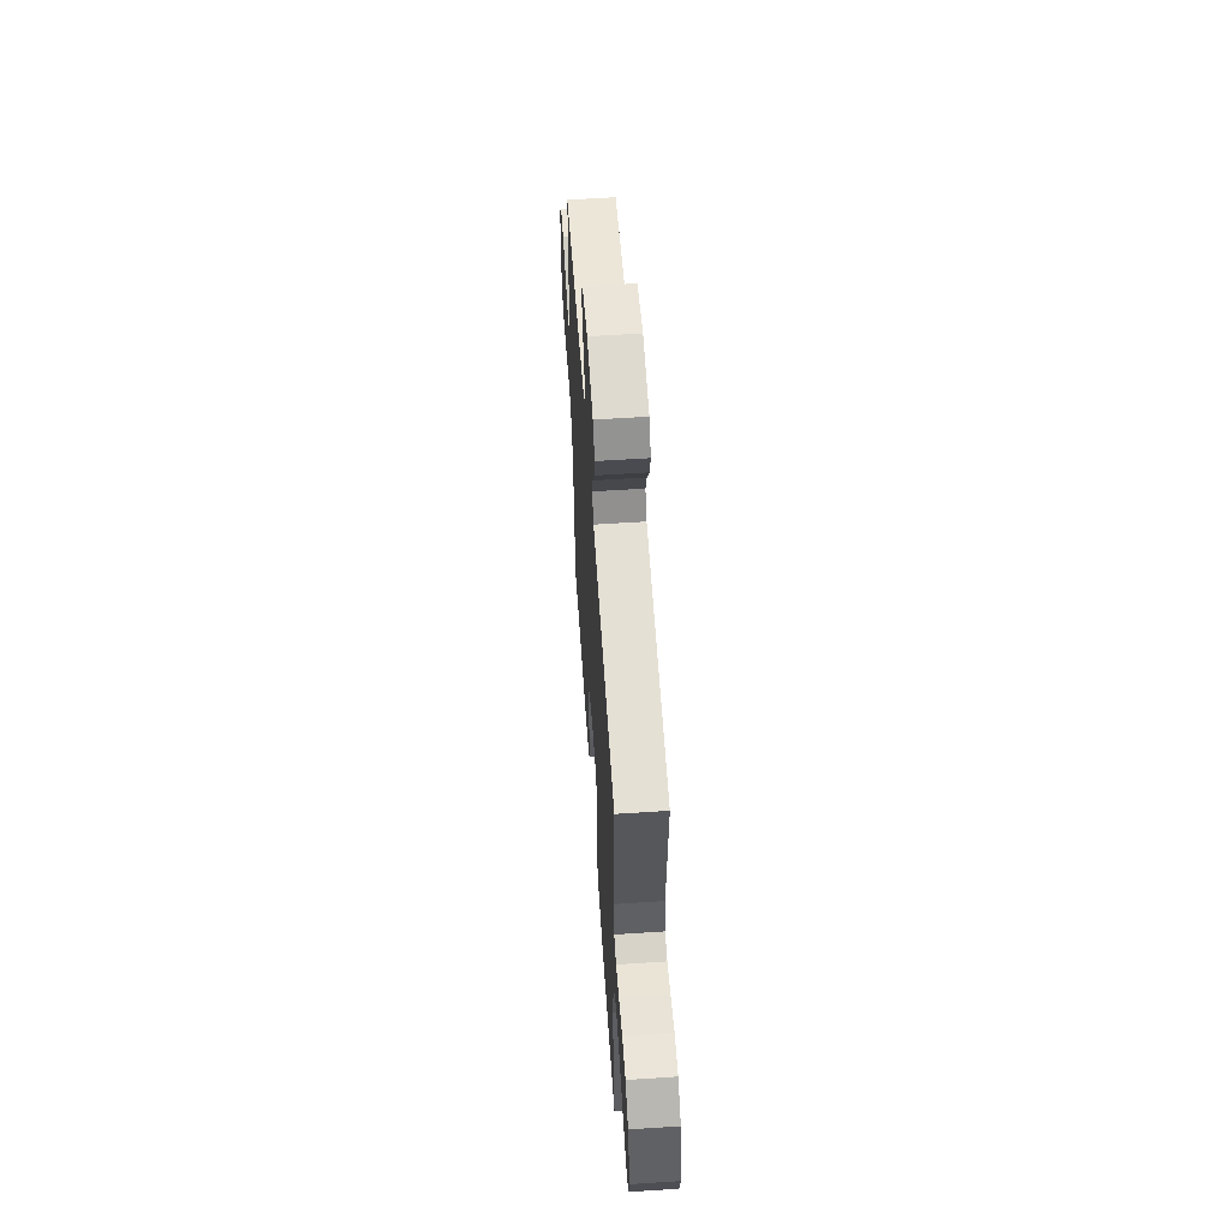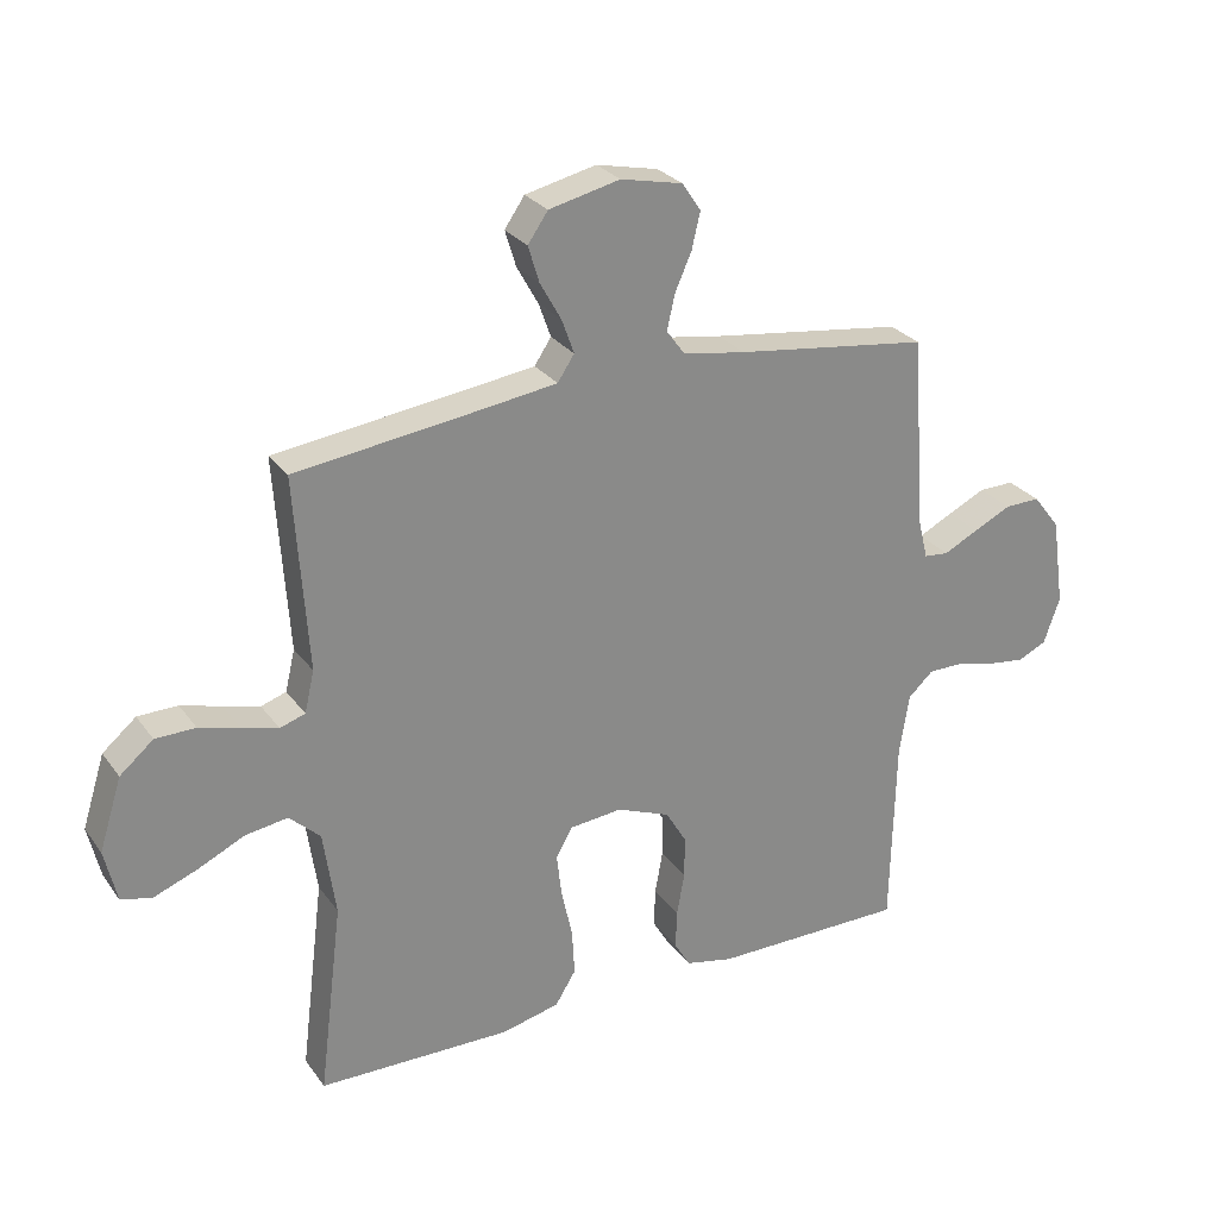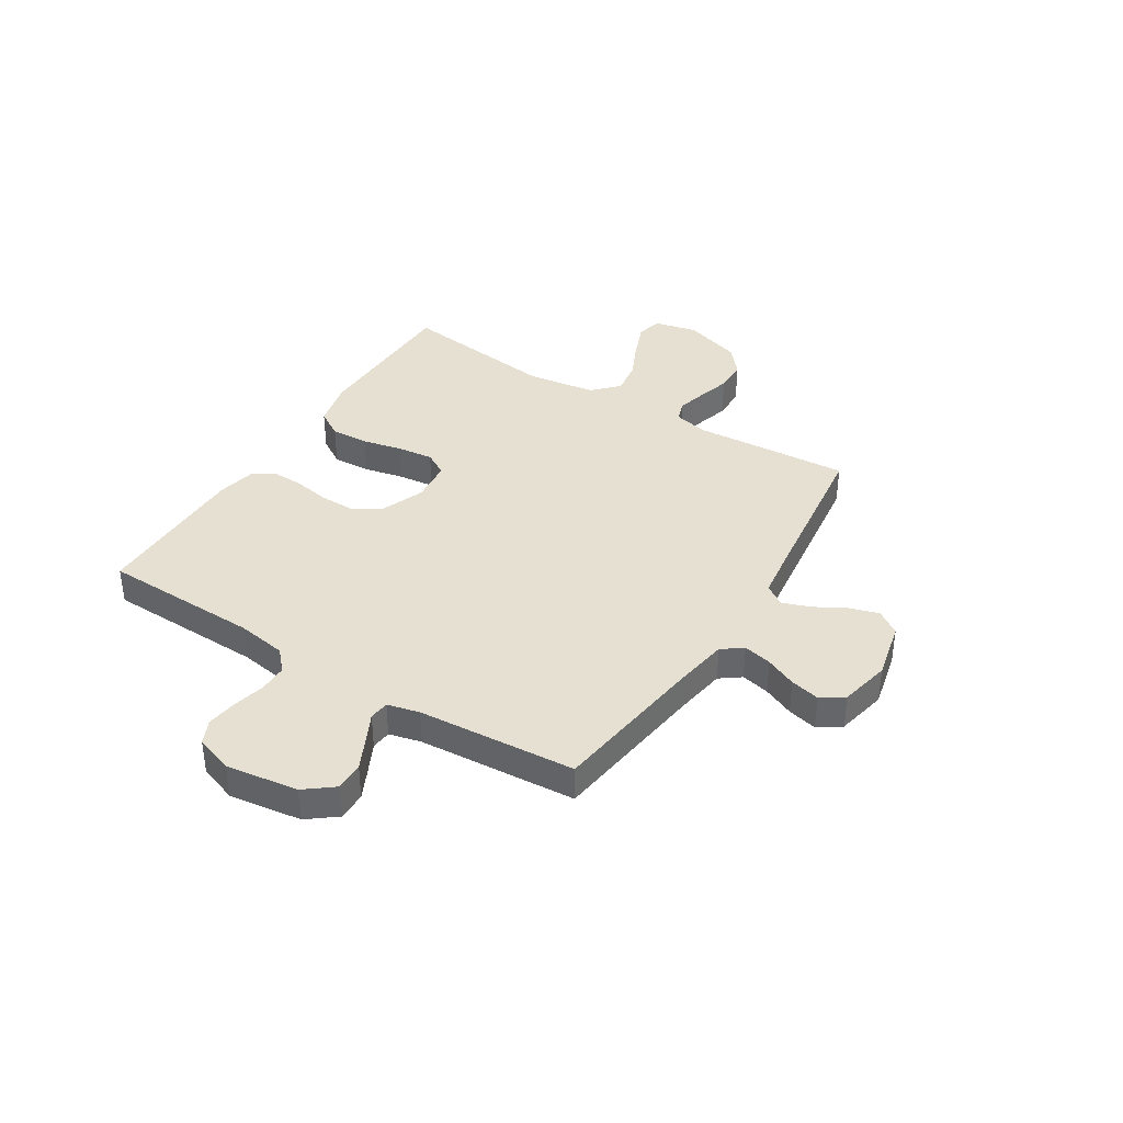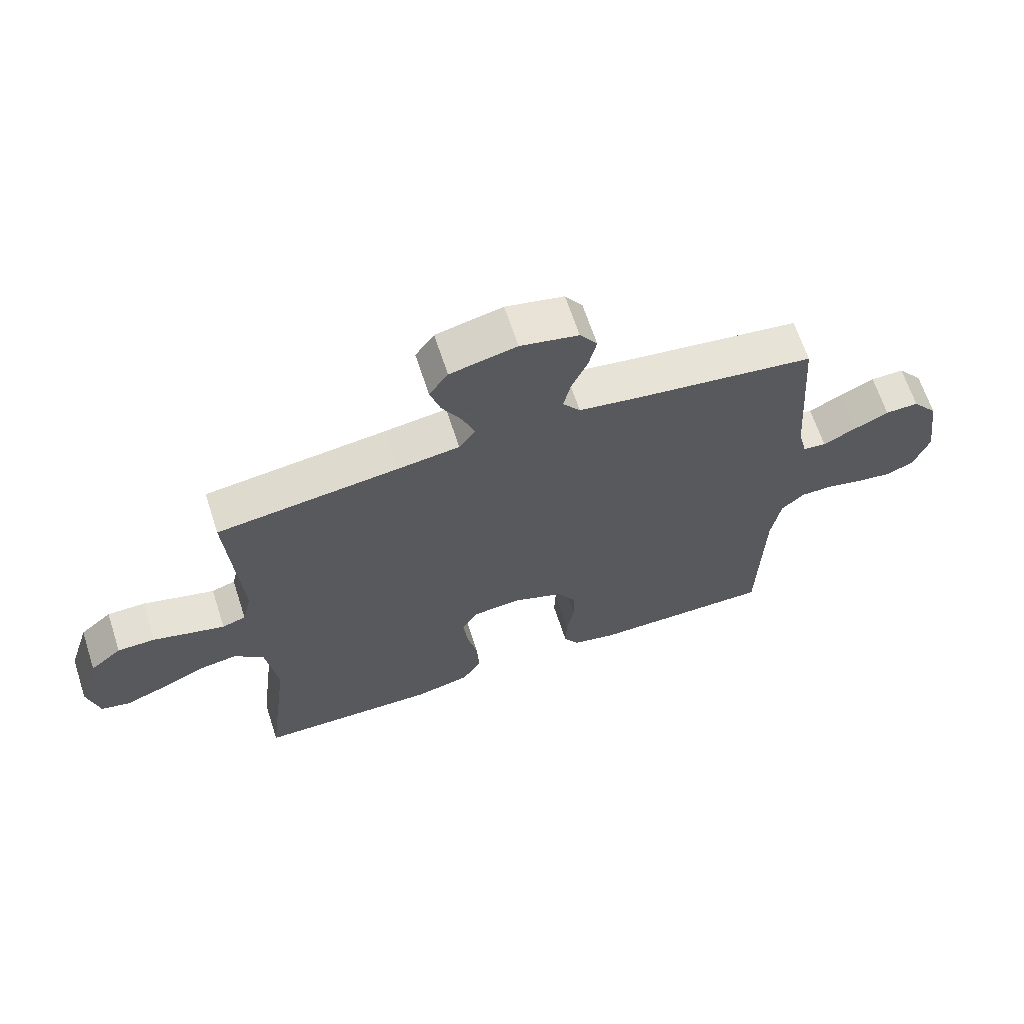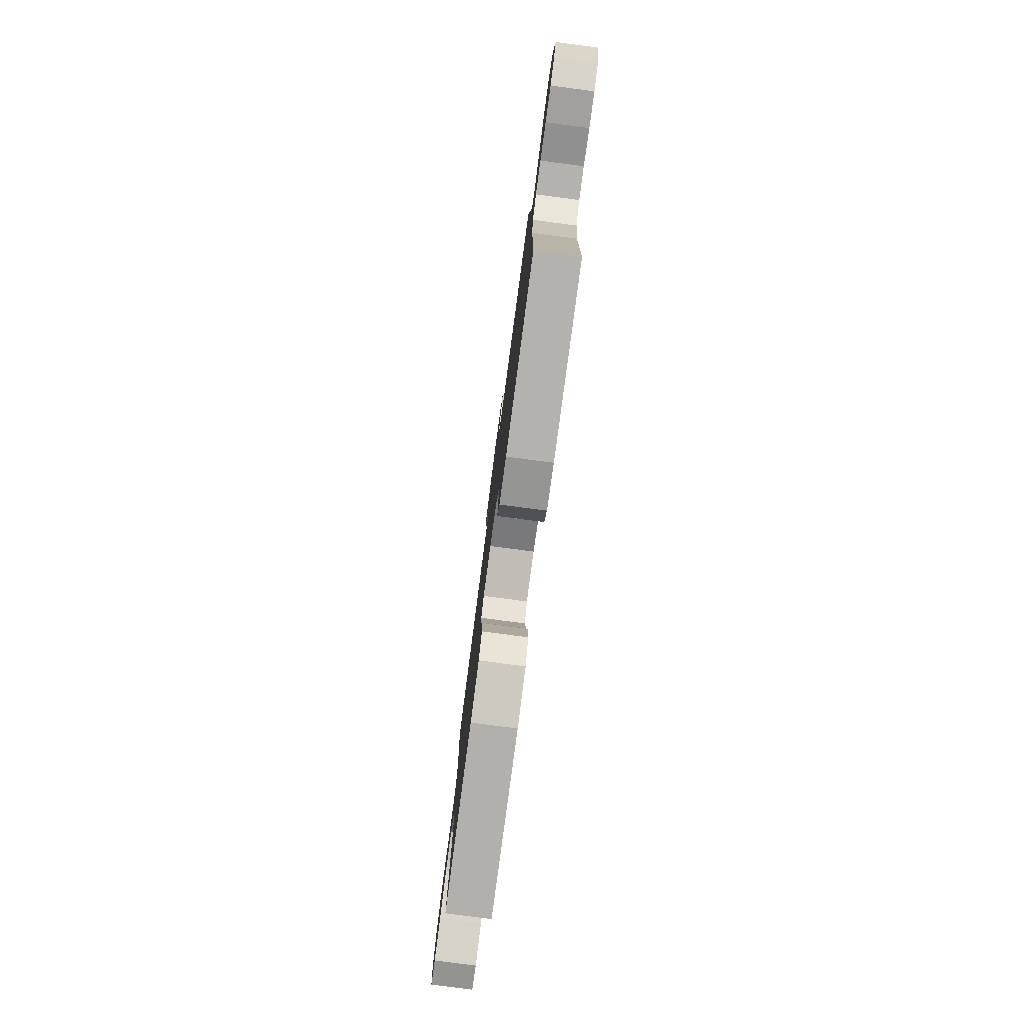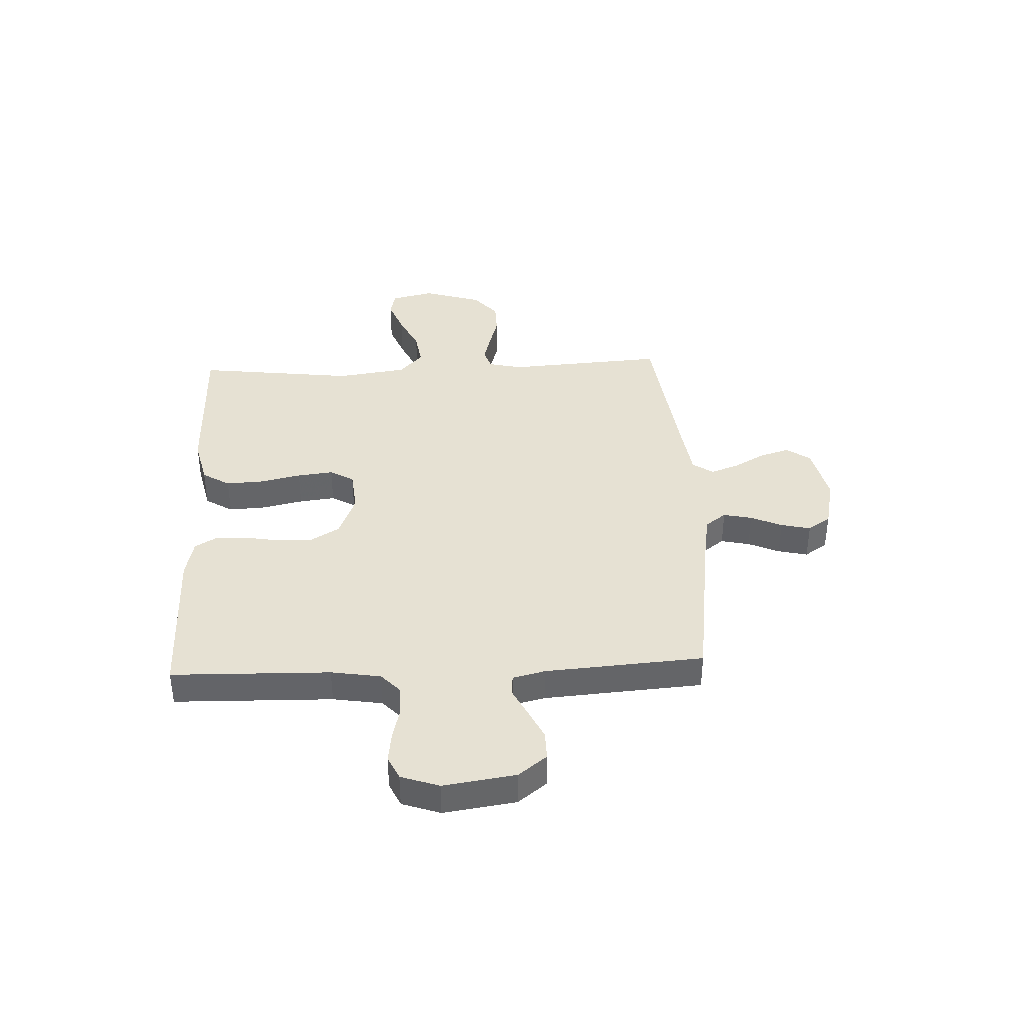
<metadata>
{"format":"obj","ext":"obj","renderer":"f3d","projection":"perspective","resolution":1024,"background":"white","views":[{"elev":58.3,"azim":86.1,"up":"+Z"},{"elev":27.3,"azim":151.8,"up":"+Z"},{"elev":38.5,"azim":-58.0,"up":"+Y"},{"elev":65.6,"azim":161.9,"up":"+Z"},{"elev":-79.7,"azim":-97.5,"up":"+Z"},{"elev":38.8,"azim":-92.6,"up":"+Y"}]}
</metadata>
<code>
v -0.5 0.07 -0.5
v -0.507 0.07 -0.2
v -0.522 0.07 -0.106
v -0.561 0.07 -0.07
v -0.615 0.07 -0.07
v -0.676 0.07 -0.085
v -0.734 0.07 -0.093
v -0.779 0.07 -0.072
v -0.804 0.07 0
v -0.784 0.07 0.137
v -0.742 0.07 0.191
v -0.687 0.07 0.19
v -0.629 0.07 0.162
v -0.575 0.07 0.135
v -0.537 0.07 0.139
v -0.522 0.07 0.2
v -0.5 0.07 0.5
v -0.2 0.07 0.541
v -0.103 0.07 0.557
v -0.074 0.07 0.596
v -0.086 0.07 0.65
v -0.112 0.07 0.709
v -0.125 0.07 0.765
v -0.096 0.07 0.808
v 0 0.07 0.829
v 0.11 0.07 0.804
v 0.141 0.07 0.759
v 0.124 0.07 0.703
v 0.091 0.07 0.644
v 0.072 0.07 0.591
v 0.098 0.07 0.552
v 0.2 0.07 0.538
v 0.5 0.07 0.5
v 0.48 0.07 0.2
v 0.495 0.07 0.136
v 0.534 0.07 0.123
v 0.59 0.07 0.138
v 0.653 0.07 0.156
v 0.715 0.07 0.155
v 0.767 0.07 0.111
v 0.802 0.07 0
v 0.783 0.07 -0.082
v 0.735 0.07 -0.093
v 0.668 0.07 -0.067
v 0.596 0.07 -0.033
v 0.53 0.07 -0.023
v 0.482 0.07 -0.068
v 0.463 0.07 -0.2
v 0.5 0.07 -0.5
v 0.2 0.07 -0.505
v 0.11 0.07 -0.484
v 0.078 0.07 -0.432
v 0.082 0.07 -0.36
v 0.099 0.07 -0.284
v 0.107 0.07 -0.216
v 0.081 0.07 -0.171
v 0 0.07 -0.163
v -0.083 0.07 -0.196
v -0.115 0.07 -0.25
v -0.115 0.07 -0.315
v -0.103 0.07 -0.382
v -0.101 0.07 -0.442
v -0.126 0.07 -0.484
v -0.2 0.07 -0.5
v -0.5 0 -0.5
v -0.507 0 -0.2
v -0.522 0 -0.106
v -0.561 0 -0.07
v -0.615 0 -0.07
v -0.676 0 -0.085
v -0.734 0 -0.093
v -0.779 0 -0.072
v -0.804 0 0
v -0.784 0 0.137
v -0.742 0 0.191
v -0.687 0 0.19
v -0.629 0 0.162
v -0.575 0 0.135
v -0.537 0 0.139
v -0.522 0 0.2
v -0.5 0 0.5
v -0.2 0 0.541
v -0.103 0 0.557
v -0.074 0 0.596
v -0.086 0 0.65
v -0.112 0 0.709
v -0.125 0 0.765
v -0.096 0 0.808
v 0 0 0.829
v 0.11 0 0.804
v 0.141 0 0.759
v 0.124 0 0.703
v 0.091 0 0.644
v 0.072 0 0.591
v 0.098 0 0.552
v 0.2 0 0.538
v 0.5 0 0.5
v 0.48 0 0.2
v 0.495 0 0.136
v 0.534 0 0.123
v 0.59 0 0.138
v 0.653 0 0.156
v 0.715 0 0.155
v 0.767 0 0.111
v 0.802 0 0
v 0.783 0 -0.082
v 0.735 0 -0.093
v 0.668 0 -0.067
v 0.596 0 -0.033
v 0.53 0 -0.023
v 0.482 0 -0.068
v 0.463 0 -0.2
v 0.5 0 -0.5
v 0.2 0 -0.505
v 0.11 0 -0.484
v 0.078 0 -0.432
v 0.082 0 -0.36
v 0.099 0 -0.284
v 0.107 0 -0.216
v 0.081 0 -0.171
v 0 0 -0.163
v -0.083 0 -0.196
v -0.115 0 -0.25
v -0.115 0 -0.315
v -0.103 0 -0.382
v -0.101 0 -0.442
v -0.126 0 -0.484
v -0.2 0 -0.5
f 63 64 1 2
f 60 61 62 63
f 59 60 63 2
f 58 59 2 3
f 57 58 3 4
f 56 57 4
f 51 52 53 54
f 51 54 55
f 48 49 50 51
f 47 48 51 55
f 46 47 55 56
f 42 43 44 45
f 40 41 42 45
f 40 45 46
f 37 38 39 40
f 36 37 40 46
f 35 36 46 56
f 32 33 34
f 31 32 34 35
f 26 27 28 29
f 26 29 30
f 25 26 30
f 24 25 30
f 21 22 23 24
f 20 21 24 30
f 19 20 30 31
f 16 17 18
f 15 16 18 19
f 11 12 13 14
f 9 10 11 14
f 9 14 15
f 8 9 15
f 5 6 7 8
f 5 8 15
f 4 5 15 19
f 31 35 56
f 4 19 31 56
f 66 65 128 127
f 127 126 125 124
f 66 127 124 123
f 67 66 123 122
f 68 67 122 121
f 68 121 120
f 118 117 116 115
f 119 118 115
f 115 114 113 112
f 119 115 112 111
f 120 119 111 110
f 109 108 107 106
f 109 106 105 104
f 110 109 104
f 104 103 102 101
f 110 104 101 100
f 120 110 100 99
f 98 97 96
f 99 98 96 95
f 93 92 91 90
f 94 93 90
f 94 90 89
f 94 89 88
f 88 87 86 85
f 94 88 85 84
f 95 94 84 83
f 82 81 80
f 83 82 80 79
f 78 77 76 75
f 78 75 74 73
f 79 78 73
f 79 73 72
f 72 71 70 69
f 79 72 69
f 83 79 69 68
f 120 99 95
f 120 95 83 68
f 1 65 66 2
f 2 66 67 3
f 3 67 68 4
f 4 68 69 5
f 5 69 70 6
f 6 70 71 7
f 7 71 72 8
f 8 72 73 9
f 9 73 74 10
f 10 74 75 11
f 11 75 76 12
f 12 76 77 13
f 13 77 78 14
f 14 78 79 15
f 15 79 80 16
f 16 80 81 17
f 17 81 82 18
f 18 82 83 19
f 19 83 84 20
f 20 84 85 21
f 21 85 86 22
f 22 86 87 23
f 23 87 88 24
f 24 88 89 25
f 25 89 90 26
f 26 90 91 27
f 27 91 92 28
f 28 92 93 29
f 29 93 94 30
f 30 94 95 31
f 31 95 96 32
f 32 96 97 33
f 33 97 98 34
f 34 98 99 35
f 35 99 100 36
f 36 100 101 37
f 37 101 102 38
f 38 102 103 39
f 39 103 104 40
f 40 104 105 41
f 41 105 106 42
f 42 106 107 43
f 43 107 108 44
f 44 108 109 45
f 45 109 110 46
f 46 110 111 47
f 47 111 112 48
f 48 112 113 49
f 49 113 114 50
f 50 114 115 51
f 51 115 116 52
f 52 116 117 53
f 53 117 118 54
f 54 118 119 55
f 55 119 120 56
f 56 120 121 57
f 57 121 122 58
f 58 122 123 59
f 59 123 124 60
f 60 124 125 61
f 61 125 126 62
f 62 126 127 63
f 63 127 128 64
f 64 128 65 1

</code>
